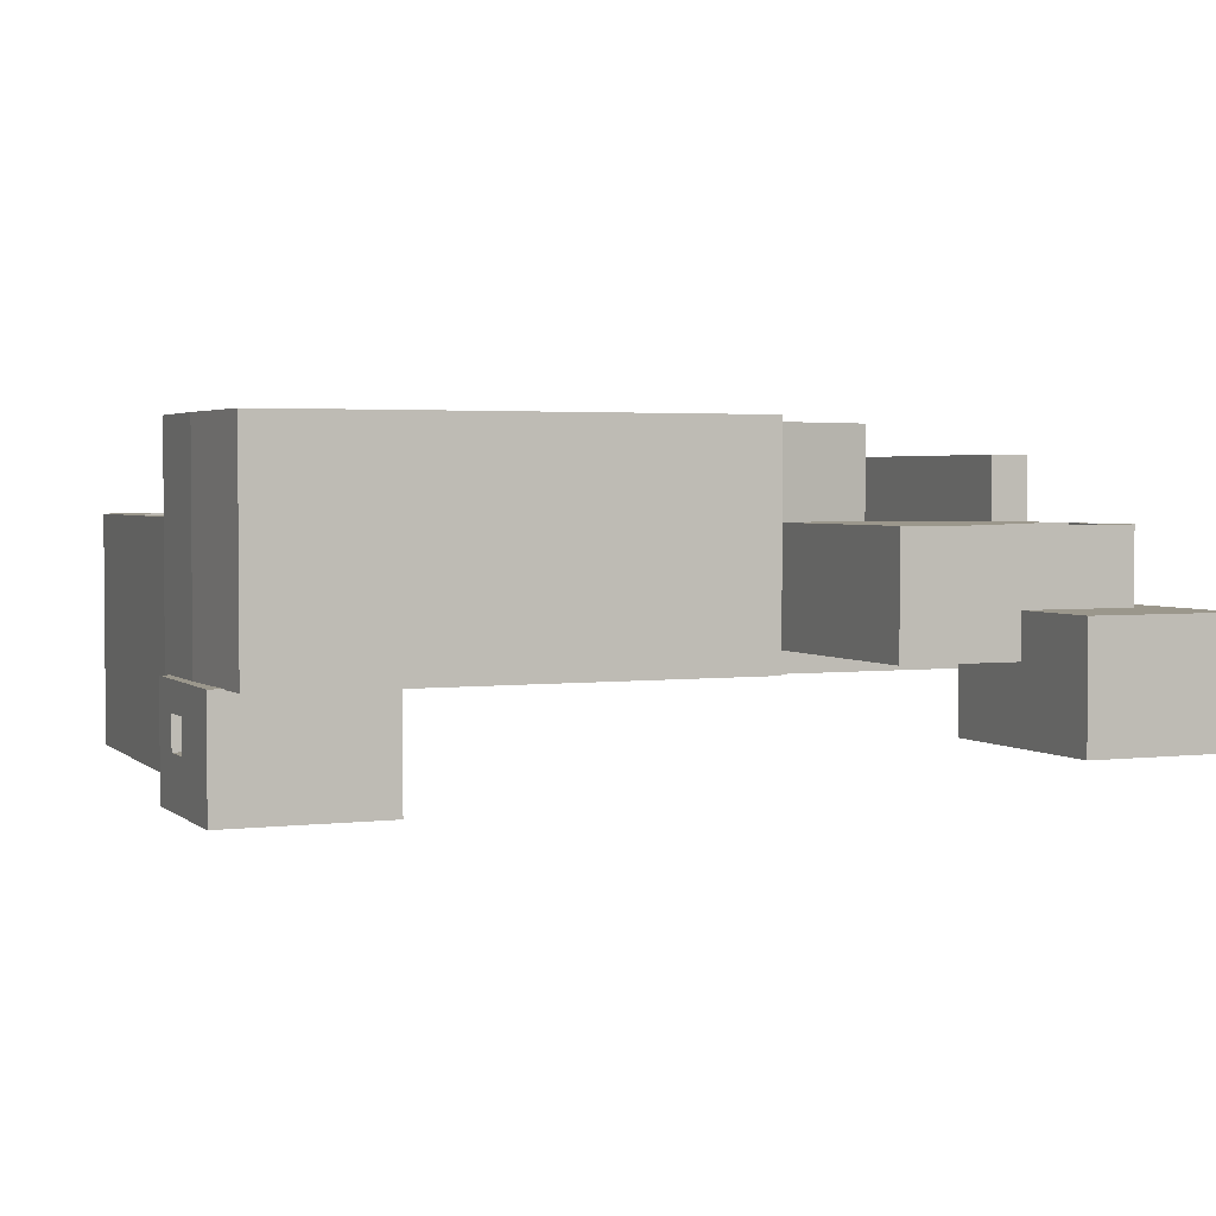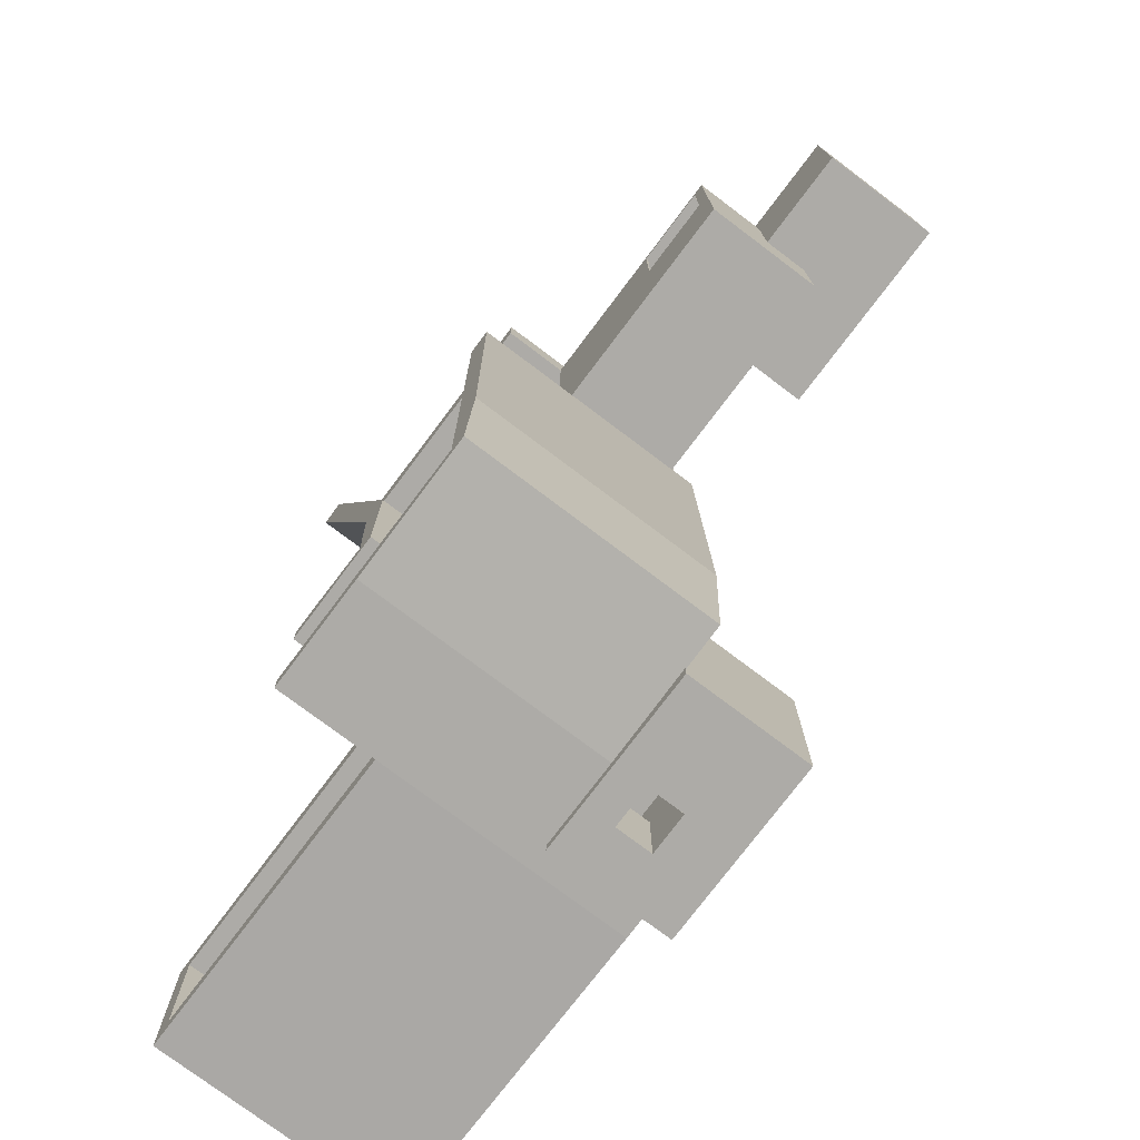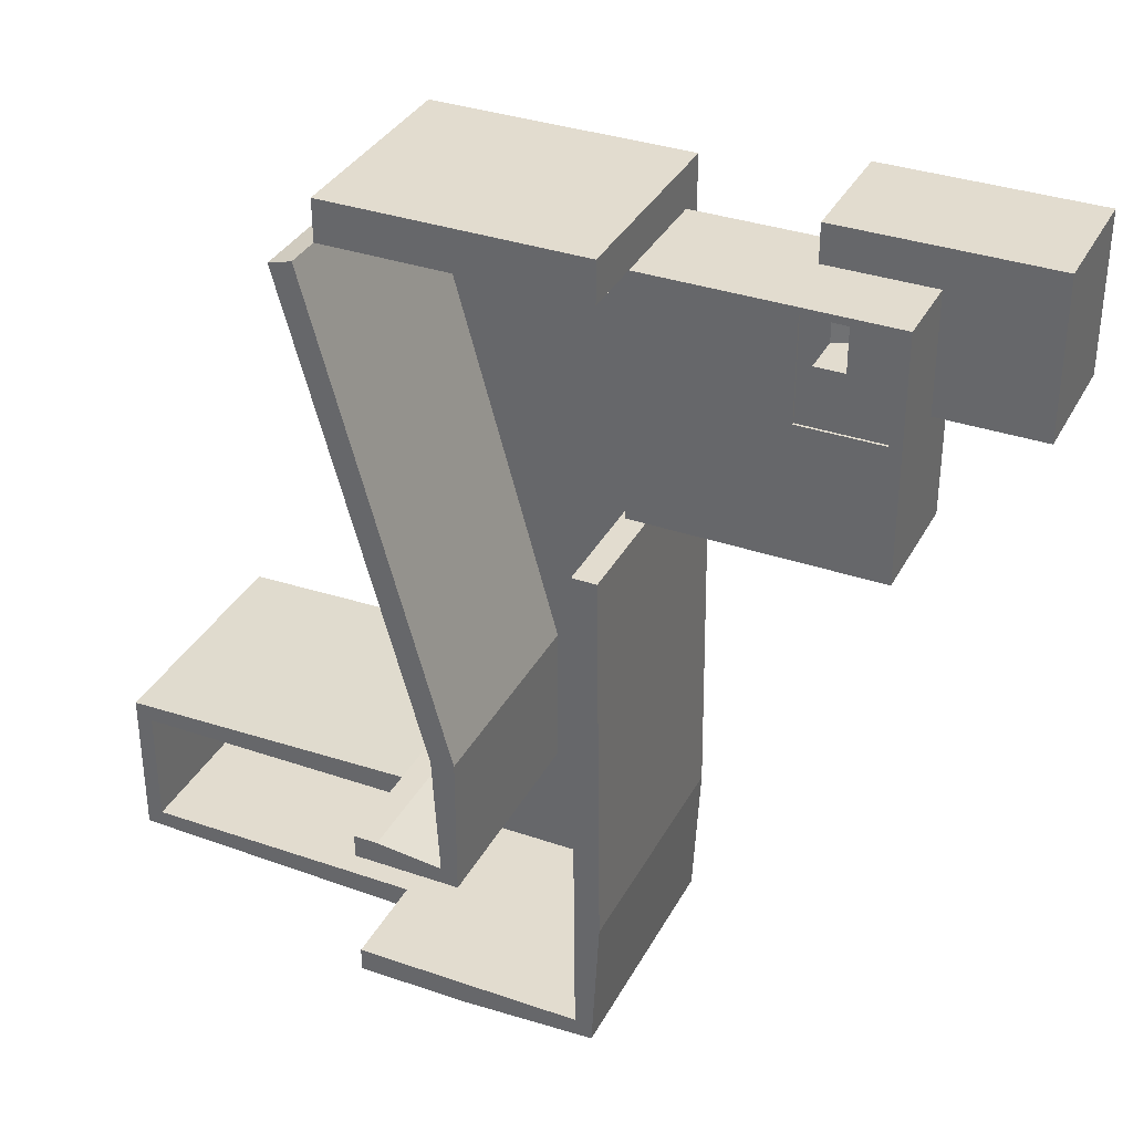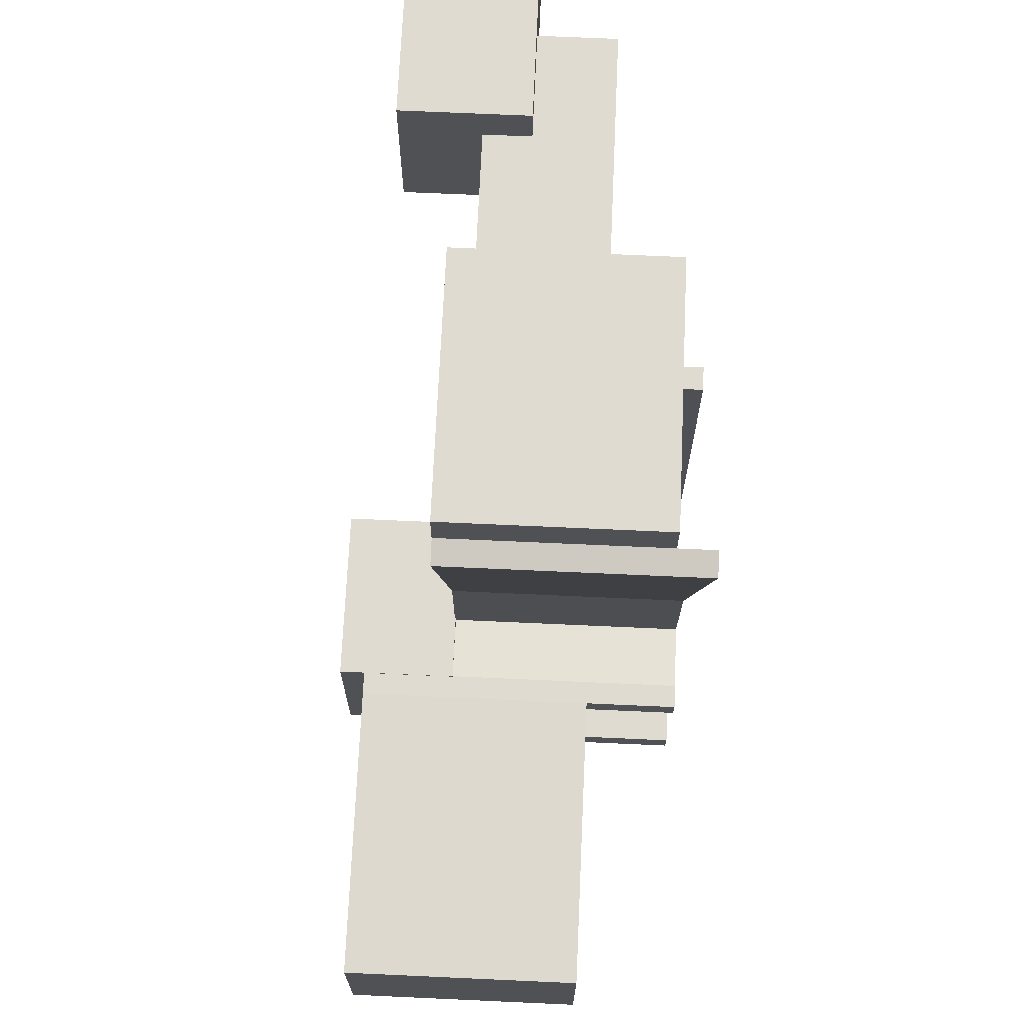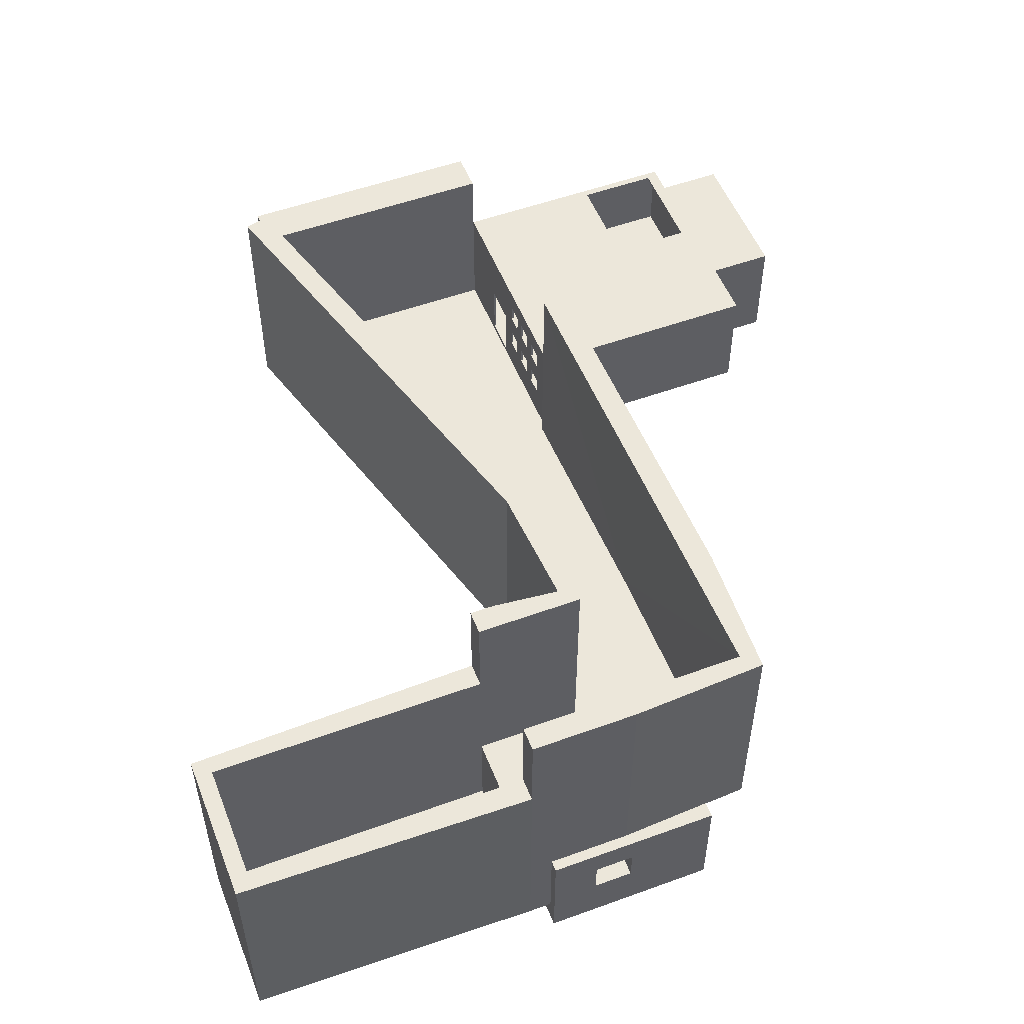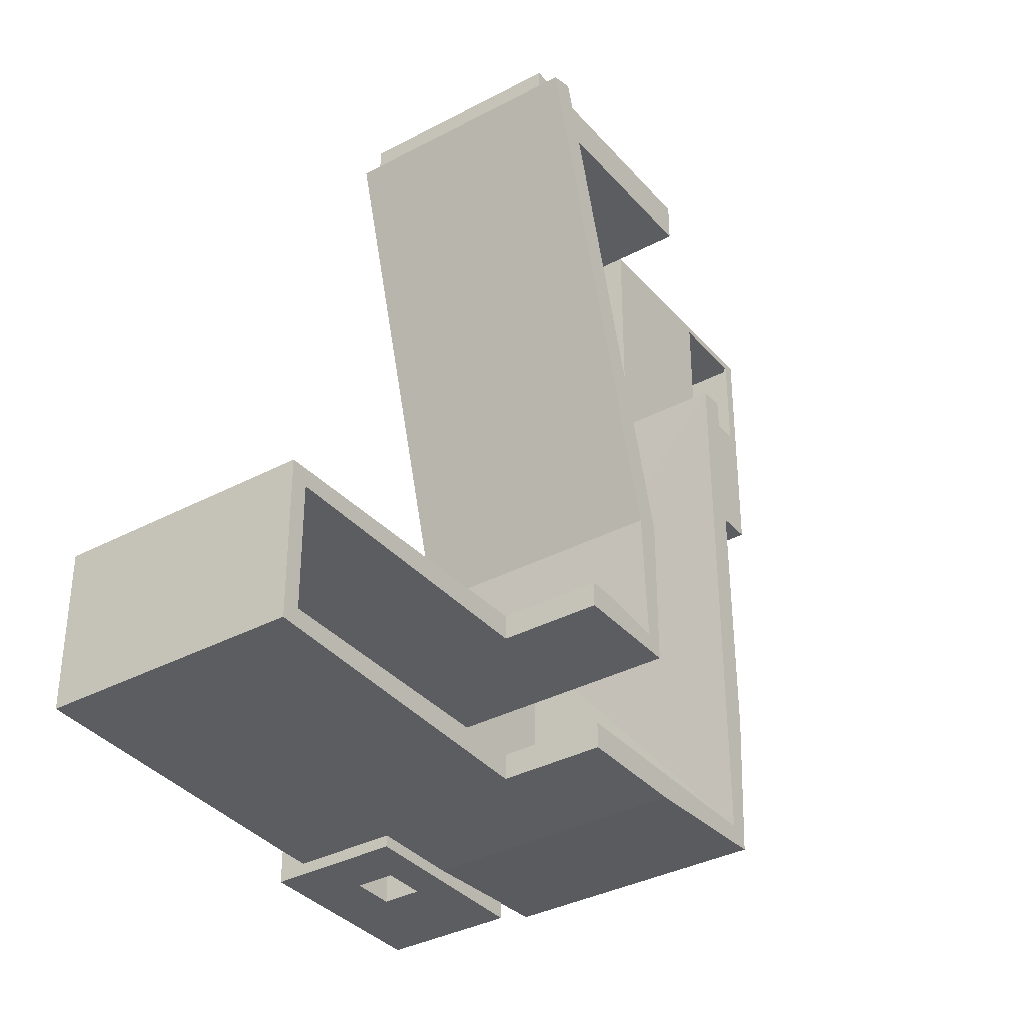
<metadata>
{"format":"obj","ext":"obj","renderer":"f3d","projection":"perspective","resolution":1024,"background":"white","views":[{"elev":2.8,"azim":-113.2,"up":"+Y"},{"elev":-76.4,"azim":-127.0,"up":"+Z"},{"elev":34.6,"azim":-155.2,"up":"+Z"},{"elev":70.0,"azim":92.6,"up":"+Z"},{"elev":53.1,"azim":158.7,"up":"+Y"},{"elev":-35.5,"azim":125.1,"up":"+Z"}]}
</metadata>
<code>
o Transition_Cube.025
v 18.4 -1.131 -24.95
v 18.4 -0.9306 -24.95
v 18.4 -1.131 -30.05
v 18.4 -0.9306 -30.05
v 30.7 -1.131 -24.95
v 30.7 -0.9306 -24.95
v 30.7 -1.131 -30.05
v 30.7 -0.9306 -30.05
f 1 2 4 3
f 3 4 8 7
f 7 8 6 5
f 5 6 2 1
f 3 7 5 1
f 8 4 2 6
o ResultMap_Map_MESH
v 10.08 -5.301 -23.97
v 10.08 -0.2 -23.97
v 10.08 -0.2 -30.8
v 10.08 -0.1613 -30.8
v 17.52 -5.301 -23.97
v 17.52 -0.1613 -23.97
v 14.73 -0.1613 -23.97
v 14.73 -0.2 -23.97
v 9 -0.2 -19
v 8.293 -0.2 -30.71
v 14 -0.1613 -31
v 17.52 -0.1613 -31
v 17.52 -4.2 -31
v 17.52 -4.2 -24
v 17.52 -0.1613 -24
v 17.5 -0.1613 -24
v 14.71 -0.1613 -24.29
v 14.99 -0.2 -19.14
v 8 -0.2 -25
v 19.6 -0.2 1
v 18.5 -3.2 -31
v 18.5 -4.2 -31
v 18.5 -4.2 -24
v 18.5 -3.2 -24
v 20.56 -0.2 0.7304
v 9.2 -0.2 -9
v 8.2 -0.2 -9
v 19.6 -0.2 2.7
v 9 -0.2 2.7
v 9 0.8 1
v 9 0.8 -9
v 9 0.8 -19
v 14 10 -31
v 18.5 10 -31
v 18.5 0.8 -30
v 18.5 -0.2 -30
v 18.5 -3.2 -30
v 31.11 -4.2 -30.71
v 31.11 -4.2 -24.29
v 18.5 -3.2 -25
v 18.5 -0.2 -25
v 18.5 0.8 -25
v 18.5 10 -24
v 17.5 10 -24
v 14.71 10 -24.29
v 19.6 0.8 1
v 8.2 0.8 -9
v 8 10 -25
v 9 1 -3.5
v -1 0.8 -3.91
v -1 0.8 -9
v 3.376 0.8 1
v 3.376 0.8 -3.91
v 14 0.8 -19
v 8.293 10 -30.71
v 18.5 10 -30
v 18.5 6 -30
v 18.5 6 -31
v 18.5 -1.474 -28.32
v 18.5 -2.994 -28.32
v 18.5 -2.994 -26.8
v 18.5 -1.474 -26.8
v 31.11 6 -30.71
v 31.11 6 -24.29
v 18.5 6 -24
v 18.5 6 -25
v 18.5 10 -25
v 14.99 10 -19.14
v 20.56 10 0.7304
v 19.6 10 1
v 9.2 10 -9
v 8.2 10 -9
v 8.2 5.8 -9
v 9 5.8 -9
v 19.6 8.5 1
v 19.6 8.5 2.7
v 9 8.5 2.7
v 9 8.5 1
v 9 5.8 1
v 9 2.258 -6.424
v 9 1 -1.9
v -5.304 -2.39 -3.91
v -5.304 2.69 -3.91
v -1 2.69 -3.91
v 3.376 -2.39 -3.91
v -1 5.8 -9
v -1 2.69 1
v -1 5.8 1
v 3.376 2.69 1
v 3.376 2.69 2.57
v 3.376 -2.39 2.57
v 14 10 -19
v 14 0.8 -25
v 9 10 -30
v 30.4 6 -30
v 30.4 -3.2 -30
v 30.4 -3.2 -25
v 30.4 6 -25
v 14 10 -25
v 2.9 5.8 -3.5
v 2.9 5.8 0.7
v -0.5 5.8 0.7
v -0.5 5.8 -3.5
v 9 3.058 -7.724
v 9 3.4 -1.9
v 9 2.258 -5.624
v 9 2.258 -6.924
v 8.9 1 -3.5
v 8.9 1 -1.9
v -5.304 -2.39 2.57
v -5.304 2.69 2.57
v 9 0.8 -30
v 9 4.858 -4.324
v 9 4.058 -7.724
v 9 2.258 -7.724
v 8.9 3.4 -1.9
v 9 3.4 -3.5
v 8.9 2.258 -6.424
v 8.9 2.258 -5.624
v 9 2.258 -5.124
v 9 3.058 -6.924
v 9 3.058 -6.424
v 8.9 3.4 -3.5
v 8.9 0.9 0.9
v 9 4.858 -5.124
v 9 4.058 -6.924
v 9 4.858 -7.724
v 8.9 3.058 -7.724
v 8.9 2.258 -7.724
v 8.9 5.7 0.9
v 8.9 3.058 -6.424
v 9 2.396 -5.624
v 9 2.258 -4.324
v 8.9 2.258 -6.924
v 8.9 3.058 -6.924
v 9 4.058 -6.424
v 8.9 2.258 -4.324
v 8.9 0.9 -8.9
v 9 4.058 -4.324
v 8.9 4.858 -4.324
v 8.9 4.858 -5.124
v 9 4.858 -5.624
v 8.9 4.058 -7.724
v 8.9 4.058 -6.924
v 9 4.858 -6.924
v 8.9 4.858 -7.724
v -0.9 5.7 0.9
v 3.376 0.9 0.9
v 3.376 2.69 0.9
v -0.9 2.69 0.9
v 9 3.058 -5.624
v 8.9 3.058 -5.624
v 8.9 2.258 -5.124
v 8.9 2.759 -5.624
v 9 3.058 -5.124
v 9 4.058 -5.624
v 8.9 3.058 -4.324
v 9 3.058 -4.324
v -0.9 0.9 -8.9
v -0.9 0.9 -3.91
v 3.376 0.9 -3.91
v 8.9 4.058 -4.324
v 8.9 4.092 -5.124
v 8.9 5.7 -8.9
v 9 4.858 -6.424
v 8.9 4.858 -6.924
v -0.9 5.7 -8.9
v -0.9 2.69 -3.91
v 2.9 5.7 -3.5
v -0.5 5.7 -3.5
v -0.5 5.7 0.7
v 2.9 5.7 0.7
v 3.376 2.69 -3.91
v 3.376 2.69 -2.992
v 3.376 0.9009 -2.992
v 3.376 0.9009 -0.9916
v 3.376 2.69 -0.9916
v 2.121 2.69 -0.9916
v 2.121 2.69 -2.992
v 8.9 4.058 -5.624
v 8.9 4.058 -6.424
v 8.9 2.648 -5.124
v 9 4.058 -5.124
v 8.9 4.305 -5.624
v 8.9 4.858 -5.624
v 8.9 4.058 -5.124
v 8.9 4.858 -6.424
v 8.9 3.058 -5.124
v -1.008 -0.0859 1.528
v -1.008 2.226 1.528
v 1.008 -0.0859 1.528
v 1.008 -0.0859 -0.9916
v 1.008 2.226 1.528
v 1.008 2.226 -0.9916
v -1.008 -0.0859 -2.992
v -1.008 2.226 -2.992
v 1.008 -0.0859 -2.992
v 1.008 2.226 -2.992
v 13.85 -1.474 -26.8
v 15.55 -1.474 -28.32
v 13.85 -2.994 -26.8
v 15.55 -2.994 -28.32
v 10.08 -4.328 -31.46
v 10.08 -5.301 -31.46
v 17.52 -0.1613 -31.46
v 17.52 -0.5855 -31.46
v 17.52 -5.301 -31.46
v 13.85 -1.474 -31.46
v 15.55 -1.474 -31.46
v 15.55 -2.994 -31.46
v 13.85 -2.994 -31.46
v 10.08 -0.1613 -31.46
f 210 219 209
f 77 78 54
f 37 34 28
f 177 172 138
f 220 12 19
f 44 29 43
f 102 56 79
f 146 137 136
f 112 123 39
f 14 23 24
f 171 194 191
f 101 43 120
f 163 190 128
f 162 159 140
f 197 200 203
f 207 208 70
f 22 31 32
f 164 188 192
f 82 39 34
f 178 179 155
f 87 86 83
f 58 93 90
f 148 124 138
f 38 37 87
f 96 95 97
f 55 38 61
f 204 202 198
f 69 48 45
f 169 156 132
f 107 100 53
f 108 109 87
f 145 116 131
f 60 98 99
f 40 120 102
f 186 185 184
f 184 156 169
f 81 80 56
f 14 15 16
f 183 182 187
f 218 214 215
f 216 213 217
f 96 111 94
f 72 71 106
f 210 218 219
f 209 69 210
f 69 68 210
f 28 33 54
f 33 77 54
f 10 16 26
f 26 33 34
f 33 28 34
f 28 36 37
f 37 17 34
f 186 187 176 158
f 35 27 10
f 36 54 83 84
f 138 180 177
f 177 175 172
f 20 213 19
f 213 220 19
f 44 45 29
f 29 42 43
f 42 64 43
f 50 49 70
f 67 44 43
f 102 64 41
f 64 42 41
f 41 63 102
f 63 56 102
f 56 80 79
f 152 151 136 143
f 129 112 122 134
f 151 172 136
f 172 146 136
f 146 142 137
f 39 82 112
f 82 122 112
f 69 209 207 70
f 123 115 39
f 203 205 206 204
f 113 125 121
f 125 147 121
f 39 57 38
f 57 89 38
f 173 82 150
f 82 87 121
f 150 82 133
f 133 82 121
f 67 68 45 44
f 134 122 151 152
f 55 81 56 27
f 87 113 121
f 159 164 191 163
f 50 101 107 75
f 38 89 113 87
f 91 119 95 92
f 38 54 39
f 54 62 39
f 101 50 43
f 62 101 40
f 39 62 40
f 120 40 101
f 111 110 179 178
f 196 190 163
f 190 161 128
f 114 127 140
f 127 162 140
f 162 160 159
f 59 58 92 94
f 175 155 176
f 155 158 176
f 161 190 162 127
f 110 109 180 179
f 199 200 197
f 200 205 203
f 22 23 14
f 215 214 21
f 214 213 20
f 21 214 20
f 22 14 13
f 93 61 60 99
f 53 25 24 52
f 142 143 129 115
f 78 77 76 100
f 42 29 20
f 29 30 21
f 20 29 21
f 207 216 208
f 216 217 208
f 208 67 70
f 115 123 137 142
f 80 81 82 79
f 32 51 23
f 41 42 20 19
f 23 22 32
f 157 156 184 185
f 109 108 177 180
f 31 47 32
f 52 24 23 51
f 193 150 192
f 150 164 192
f 94 81 55 59
f 11 18 12
f 18 63 12
f 35 34 39 55
f 124 113 89 117
f 162 190 196 160
f 46 29 66 71
f 79 82 34
f 179 180 155
f 180 138 155
f 175 177 178
f 175 178 155
f 30 29 46
f 72 73 32 47
f 101 62 100 107
f 140 159 163 128
f 152 174 153 134
f 219 211 220 216
f 58 61 93
f 138 172 148
f 172 193 149
f 13 215 21 22
f 117 116 132
f 170 131 148
f 131 124 148
f 70 49 48 69
f 172 149 148
f 38 39 37
f 39 40 17
f 37 39 17
f 37 85 87
f 85 86 87
f 11 10 27 18
f 87 96 97
f 58 59 61
f 59 55 61
f 55 39 38
f 38 60 61
f 119 98 95
f 98 97 95
f 194 171 192 188
f 198 201 199 197
f 117 89 57 116
f 206 202 204
f 202 201 198
f 158 157 186
f 157 185 186
f 182 181 187
f 181 176 187
f 70 67 43 50
f 119 118 99 98
f 15 14 24 25
f 50 75 51
f 49 50 32
f 50 51 32
f 32 48 49
f 10 26 34 35
f 45 68 69
f 47 31 30 46
f 26 16 15
f 15 25 53
f 132 146 169
f 146 167 169
f 167 168 169
f 170 148 121 147
f 158 155 157
f 155 138 157
f 9 13 16 10
f 11 211 9 10
f 51 75 52
f 75 107 53
f 53 52 75
f 100 76 53
f 130 129 134 144
f 115 129 130 88
f 191 147 166 163
f 114 140 128
f 88 114 57
f 114 128 57
f 128 141 57
f 134 153 173 144
f 147 125 166
f 57 39 88
f 39 115 88
f 141 166 125
f 135 122 82
f 141 125 57
f 153 135 82
f 153 82 173
f 141 128 161 145
f 95 96 92
f 96 94 92
f 202 186 184 200
f 45 48 105 104
f 105 48 74 106
f 172 175 167 146
f 83 86 85 84
f 145 165 166 141
f 82 81 87
f 81 108 87
f 189 195 174 152
f 195 193 172
f 172 151 154
f 139 189 152 143
f 194 196 165 170
f 172 154 174
f 192 171 149 193
f 131 170 165
f 205 200 184 183
f 166 165 196 163
f 159 160 139 130
f 146 132 116
f 126 142 146
f 54 38 87 83
f 127 126 116
f 126 146 116
f 195 172 174
f 145 161 116
f 161 127 116
f 165 145 131
f 37 36 84 85
f 99 118 90 93
f 132 156 157 138
f 60 97 98
f 150 193 195 173
f 102 79 40
f 79 34 40
f 34 17 40
f 104 105 106 103
f 201 202 200 199
f 18 27 56 63
f 191 194 170 147
f 123 112 136 137
f 88 130 139 126
f 31 22 21 30
f 189 144 173 195
f 47 46 71 72
f 191 164 150 133
f 91 90 118 119
f 29 45 65 66
f 33 26 76 77
f 169 168 176 181
f 160 196 194 188
f 45 104 103 65
f 183 187 206 205
f 181 182 183 169
f 15 53 76 26
f 169 183 184
f 178 177 108 111
f 139 160 188 189
f 28 54 36
f 176 168 167 175
f 113 124 131 125
f 48 32 73 74
f 143 142 126 139
f 164 144 189 188
f 62 54 78 100
f 133 149 171 191
f 27 35 55
f 174 154 135 153
f 114 88 126 127
f 125 131 116 57
f 216 207 209 219
f 148 149 133 121
f 143 136 112 129
f 38 87 97 60
f 13 14 16
f 159 130 144 164
f 91 92 58 90
f 120 43 64 102
f 202 206 187 186
f 208 210 68 67
f 13 9 212 215
f 218 210 208 217
f 215 212 219
f 212 211 219
f 219 218 215
f 218 217 214
f 132 138 124 117
f 220 213 216
f 213 214 217
f 96 87 109
f 96 109 110
f 108 81 94
f 96 110 111
f 111 108 94
f 71 66 103
f 66 65 103
f 74 73 106
f 73 72 106
f 71 103 106
f 41 19 12 63
f 11 12 220
f 220 211 11
f 211 212 9
f 122 135 154 151
f 204 198 197 203

</code>
